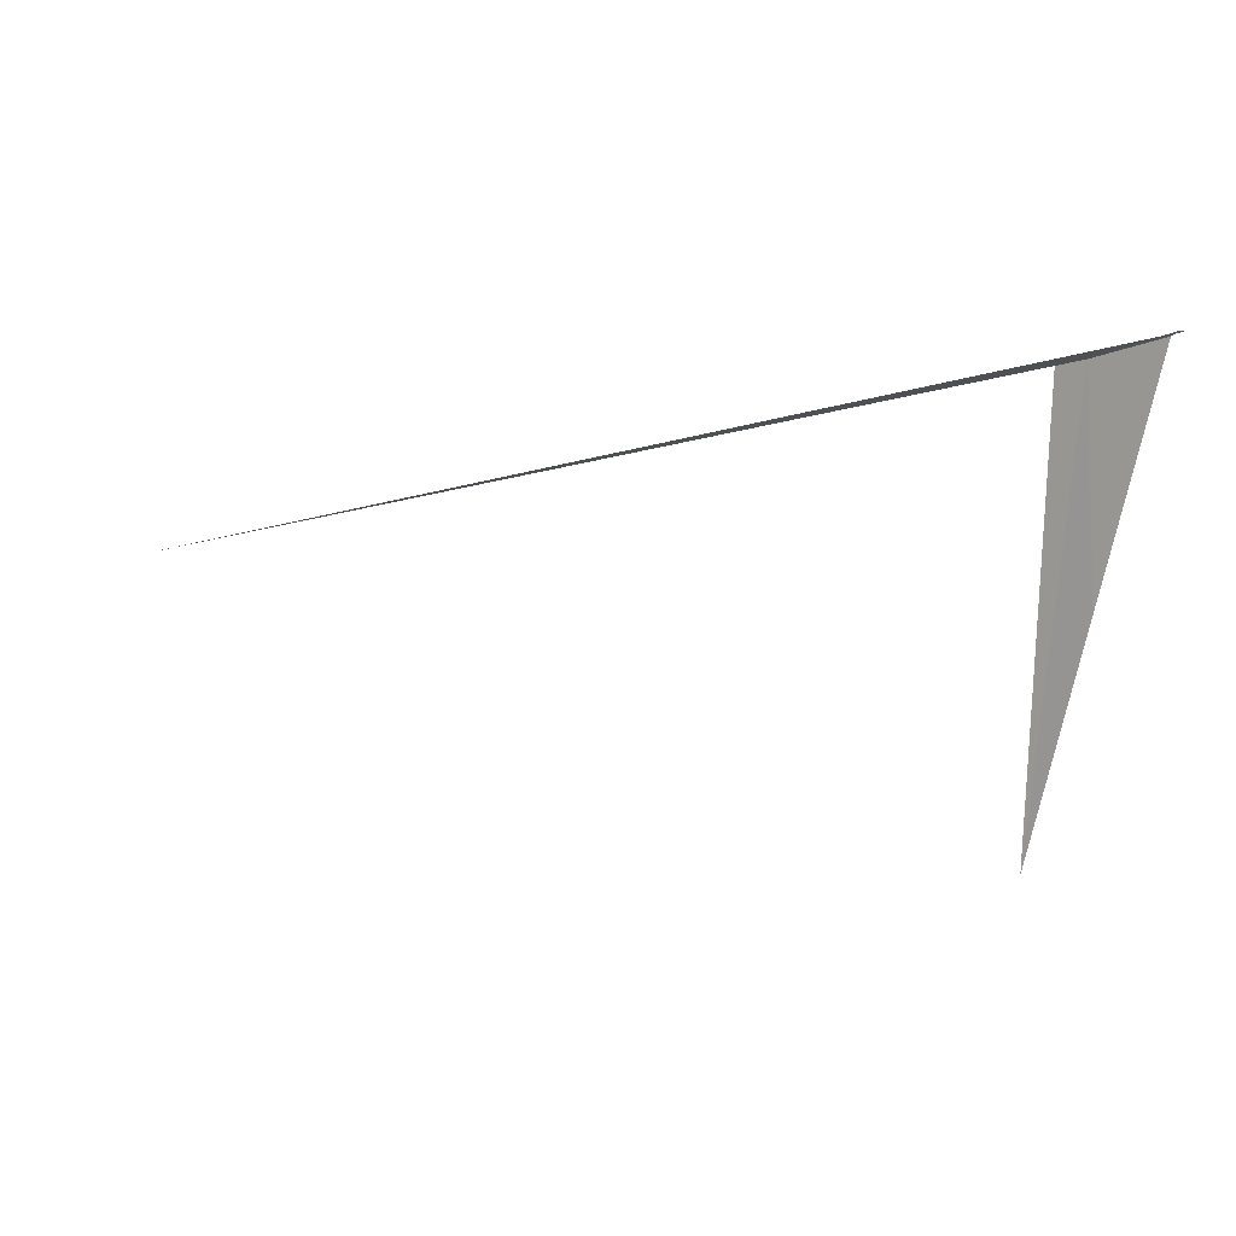
<metadata>
{"format":"obj","ext":"obj","renderer":"f3d","projection":"perspective","resolution":1024,"background":"white","views":[{"elev":-1.3,"azim":175.5,"up":"+Z"}]}
</metadata>
<code>
v -208.4 -11.31 99.95
v -208.4 -11.3 99.96
v -207.9 -11.58 99.87
v -208.4 -11.27 99.96
v -208.4 -11.28 99.96
v -208.4 -11.32 99.95
v -208.4 -11.39 99.69
v -208.4 -11.28 99.96
v -208.4 -11.33 99.83
f 1 3 2
f 1 5 4
f 1 4 3
f 1 2 6
f 1 6 7
f 1 9 8
f 1 8 5
f 1 7 9

</code>
